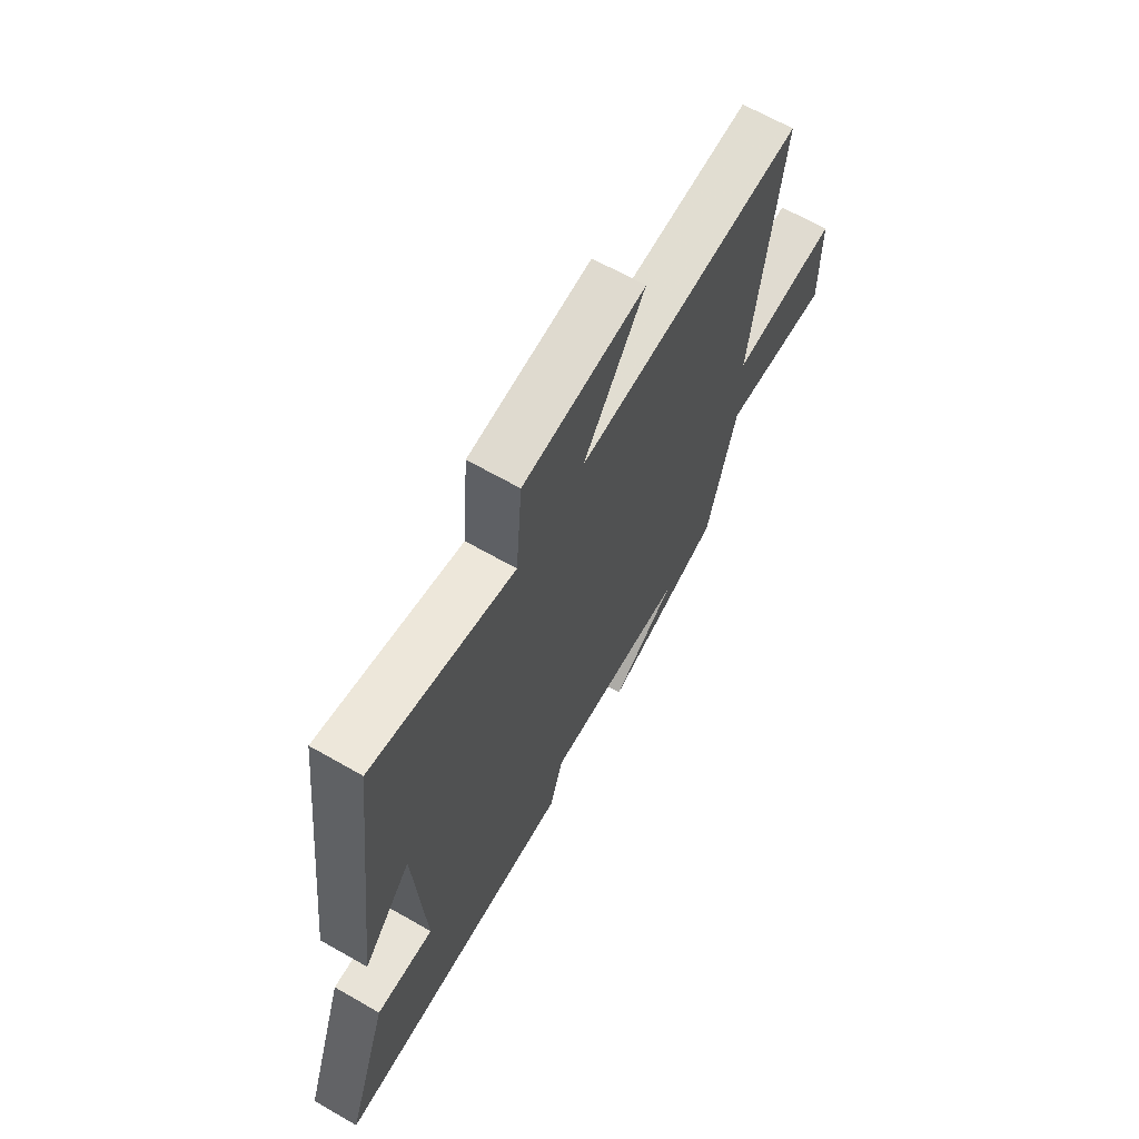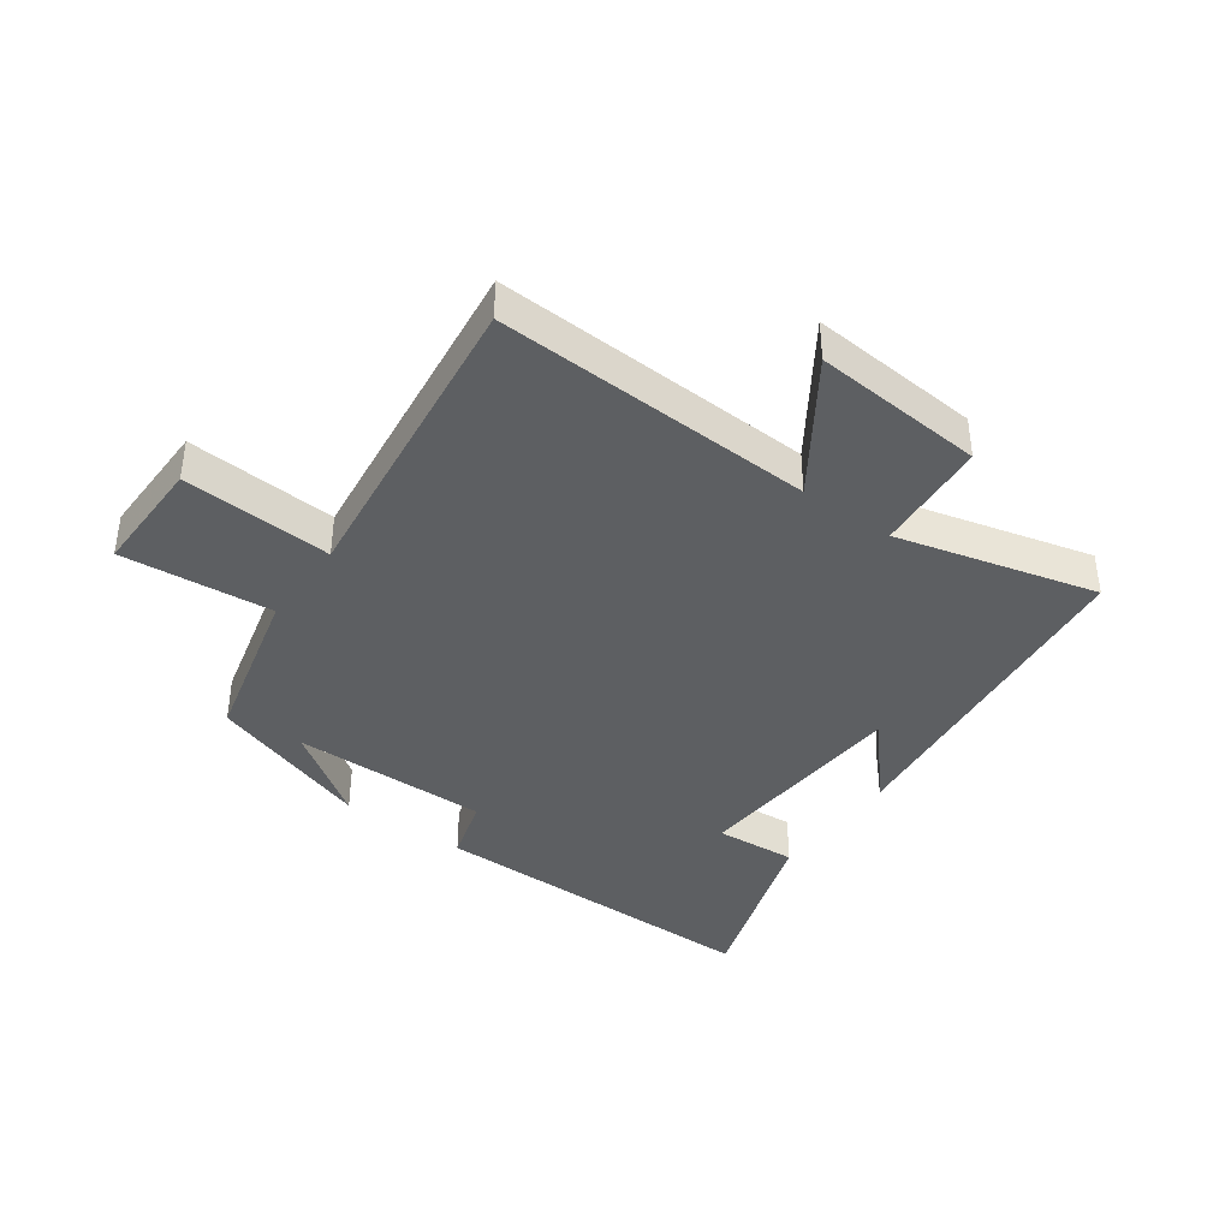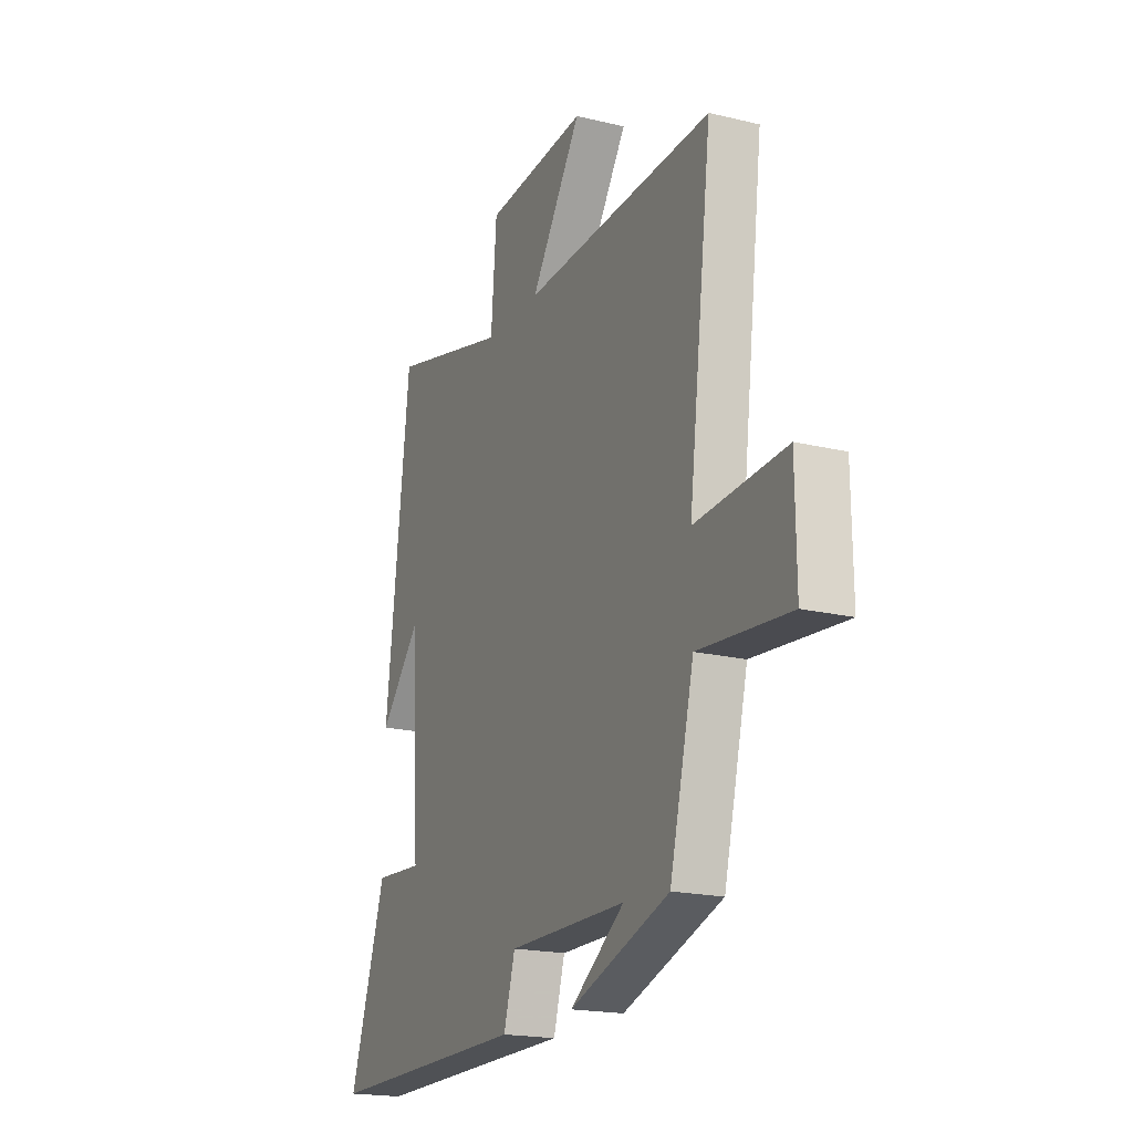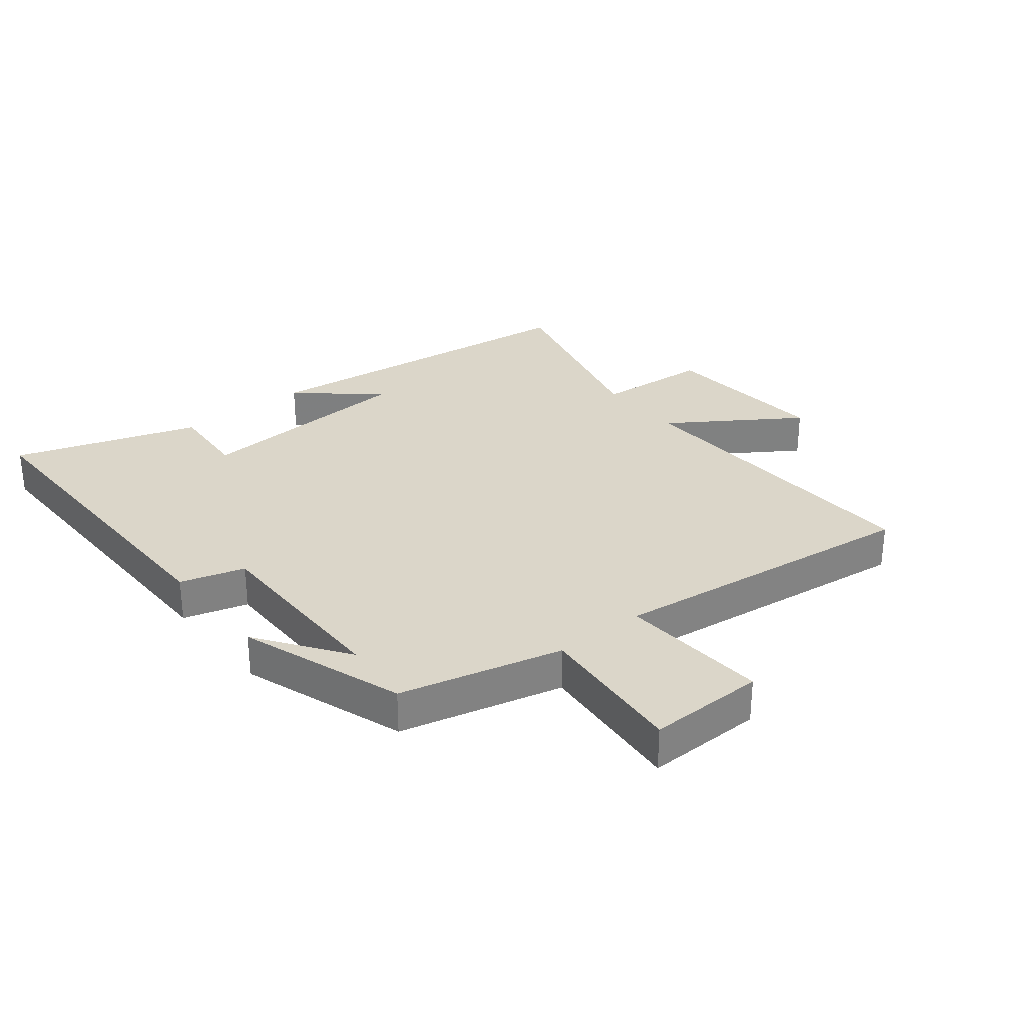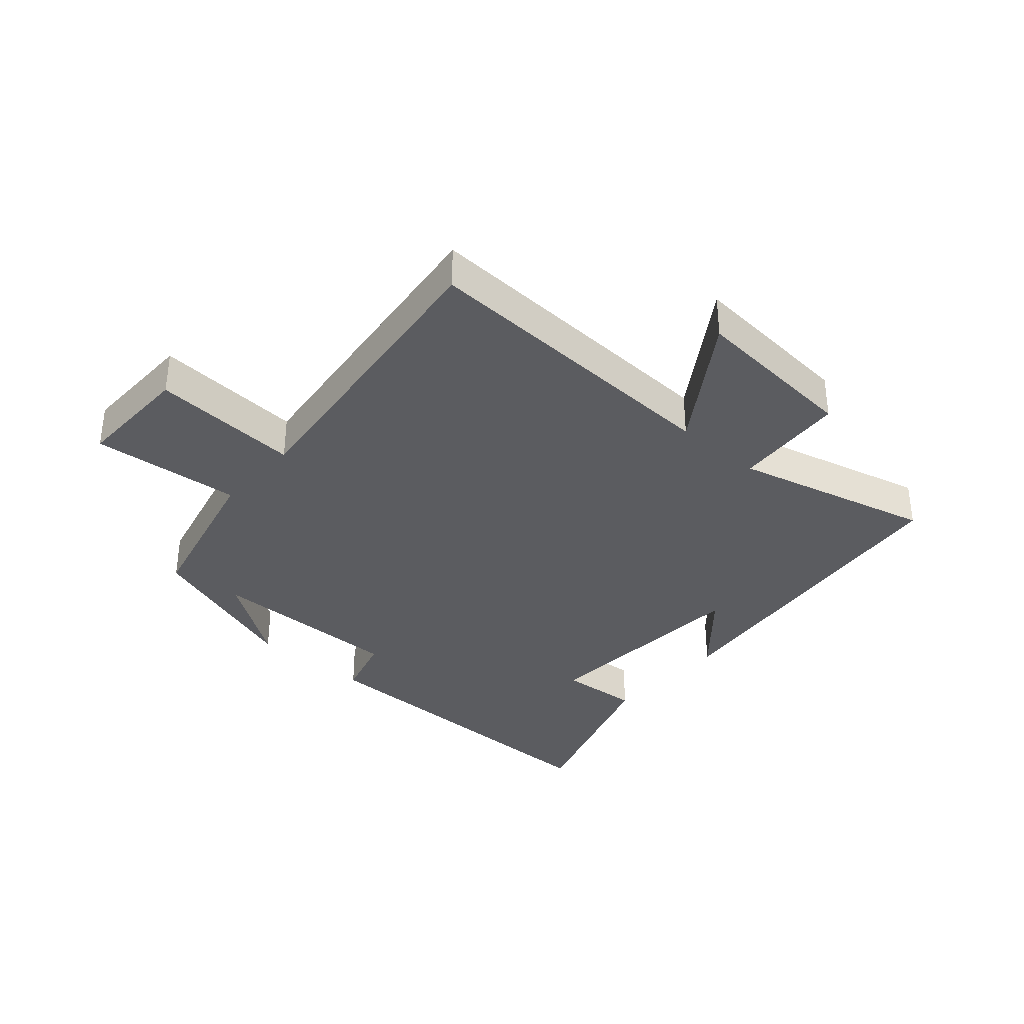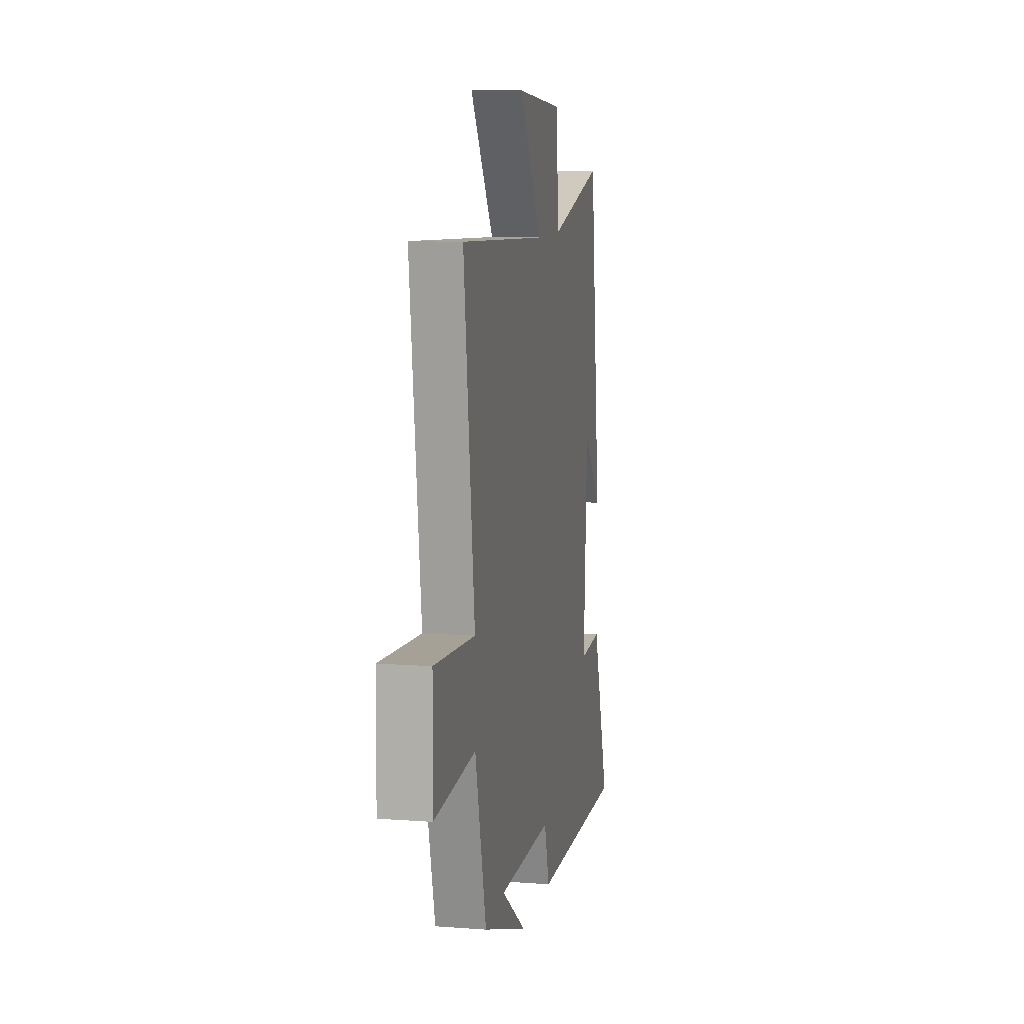
<metadata>
{"format":"obj","ext":"obj","renderer":"f3d","projection":"perspective","resolution":1024,"background":"white","views":[{"elev":66.1,"azim":119.9,"up":"+Z"},{"elev":-39.5,"azim":-35.8,"up":"+Y"},{"elev":-19.2,"azim":-114.5,"up":"+Z"},{"elev":30.1,"azim":-128.8,"up":"+Y"},{"elev":-35.0,"azim":-41.5,"up":"+Y"},{"elev":9.6,"azim":-78.9,"up":"+Z"}]}
</metadata>
<code>
v 0.6 0.07 -0.504
v 0.042 0.07 -0.5
v 0.011 0.07 -0.395
v -0.311 0.07 -0.397
v -0.164 0.07 -0.5
v -0.434 0.07 -0.408
v -0.5 0.07 -0.142
v -0.746 0.07 -0.164
v -0.744 0.07 0.028
v -0.5 0.07 0.012
v -0.564 0.07 0.522
v -0.045 0.07 0.5
v -0.184 0.07 0.708
v 0.094 0.07 0.686
v 0.109 0.07 0.5
v 0.434 0.07 0.583
v 0.5 0.07 0.024
v 0.389 0.07 0.151
v 0.367 0.07 -0.213
v 0.5 0.07 -0.204
v 0.6 0 -0.504
v 0.042 0 -0.5
v 0.011 0 -0.395
v -0.311 0 -0.397
v -0.164 0 -0.5
v -0.434 0 -0.408
v -0.5 0 -0.142
v -0.746 0 -0.164
v -0.744 0 0.028
v -0.5 0 0.012
v -0.564 0 0.522
v -0.045 0 0.5
v -0.184 0 0.708
v 0.094 0 0.686
v 0.109 0 0.5
v 0.434 0 0.583
v 0.5 0 0.024
v 0.389 0 0.151
v 0.367 0 -0.213
v 0.5 0 -0.204
f 1 2 3
f 20 1 3
f 19 20 3
f 18 19 3 4
f 15 16 17 18
f 15 18 4
f 12 13 14 15
f 12 15 4
f 10 11 12 4
f 7 8 9 10
f 7 10 4
f 6 7 4
f 4 5 6
f 23 22 21
f 23 21 40
f 23 40 39
f 24 23 39 38
f 38 37 36 35
f 24 38 35
f 35 34 33 32
f 24 35 32
f 24 32 31 30
f 30 29 28 27
f 24 30 27
f 24 27 26
f 26 25 24
f 1 21 22 2
f 2 22 23 3
f 3 23 24 4
f 4 24 25 5
f 5 25 26 6
f 6 26 27 7
f 7 27 28 8
f 8 28 29 9
f 9 29 30 10
f 10 30 31 11
f 11 31 32 12
f 12 32 33 13
f 13 33 34 14
f 14 34 35 15
f 15 35 36 16
f 16 36 37 17
f 17 37 38 18
f 18 38 39 19
f 19 39 40 20
f 20 40 21 1

</code>
